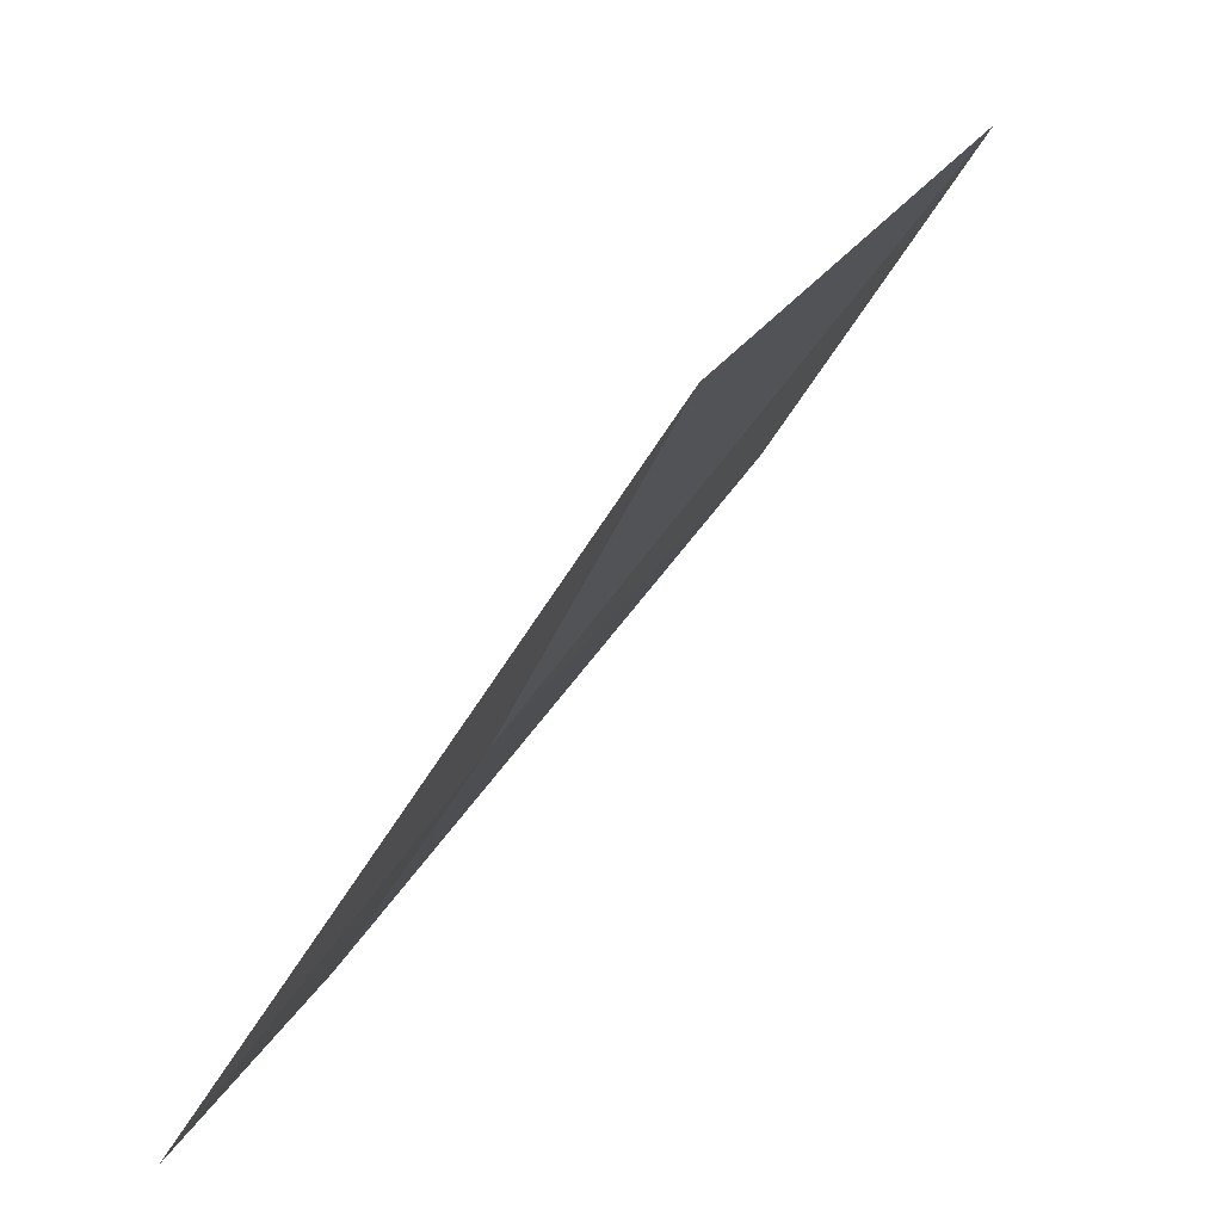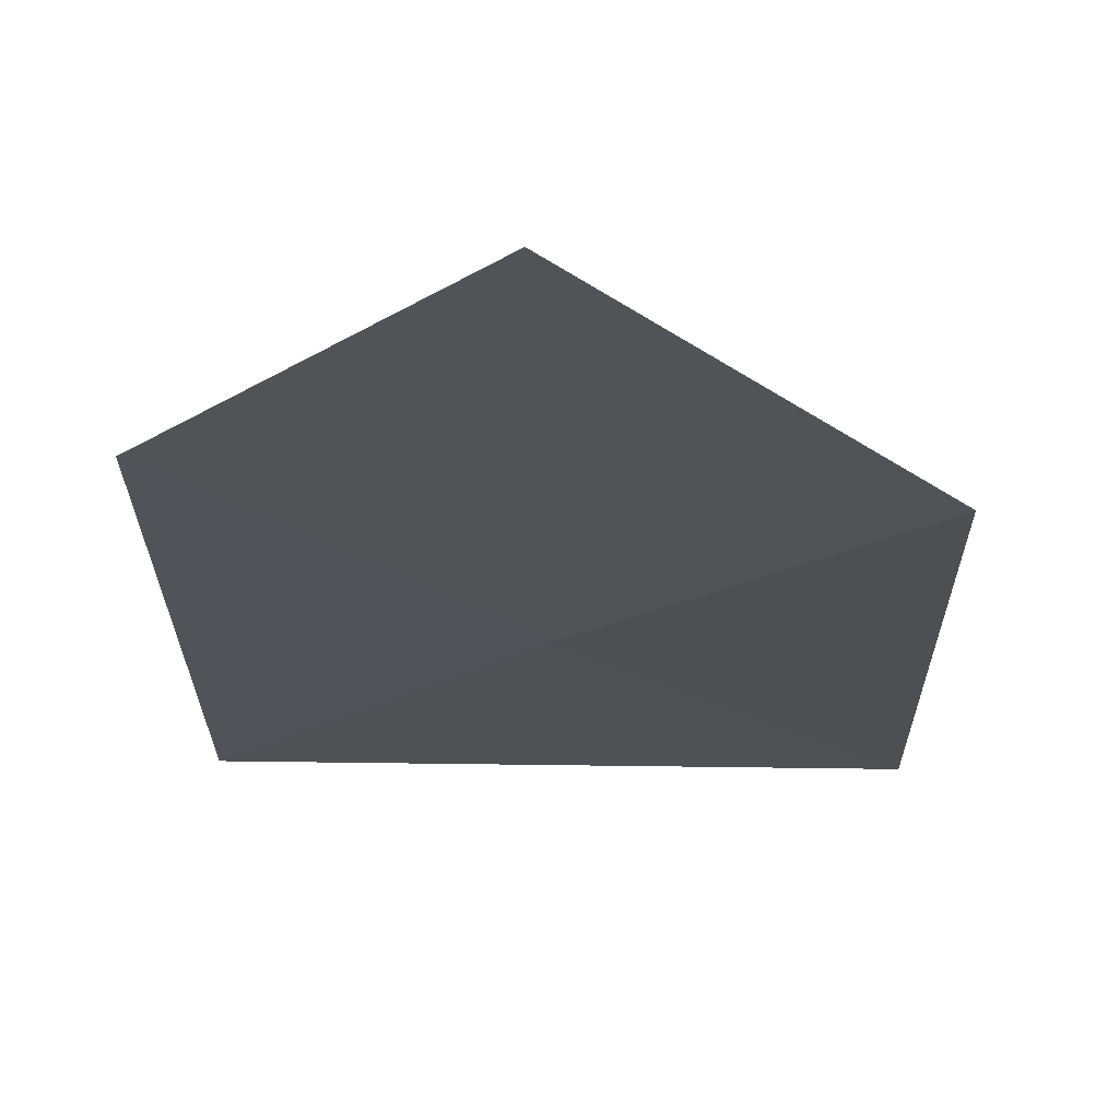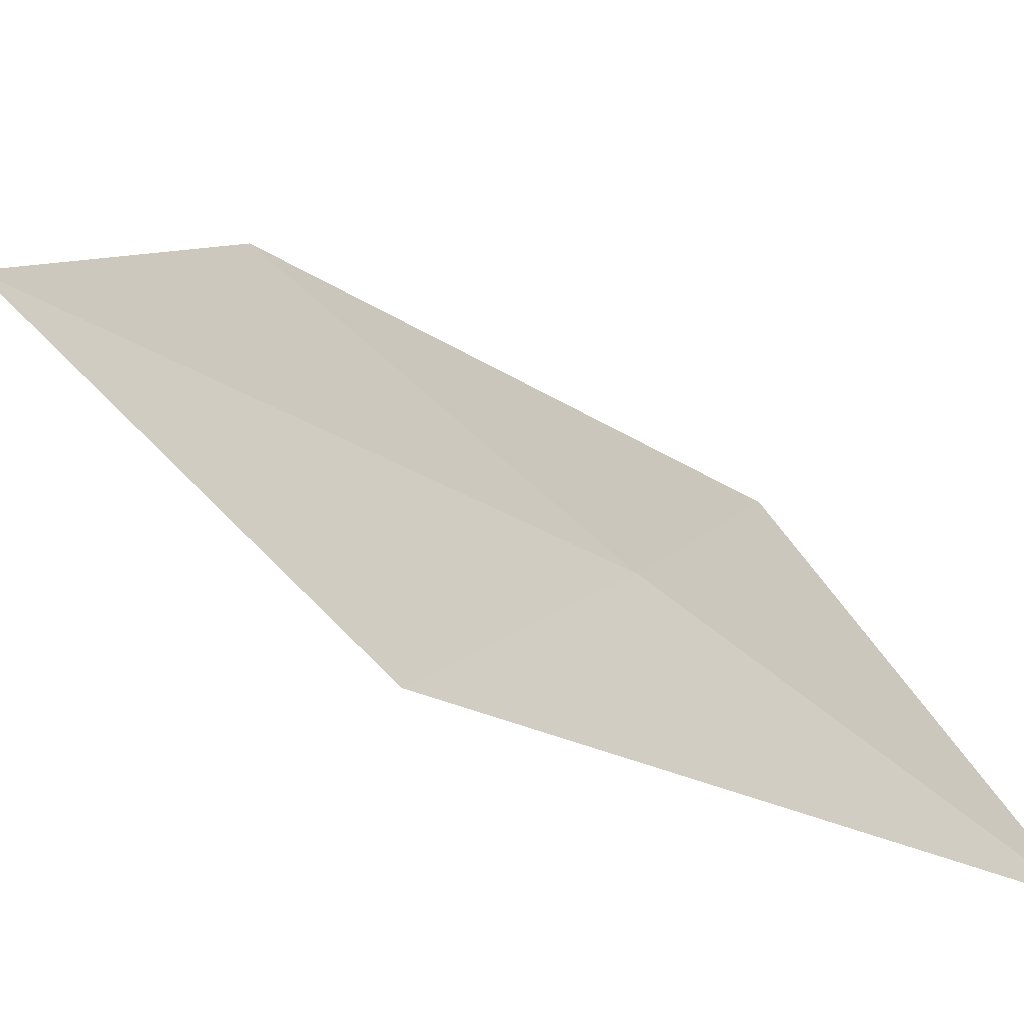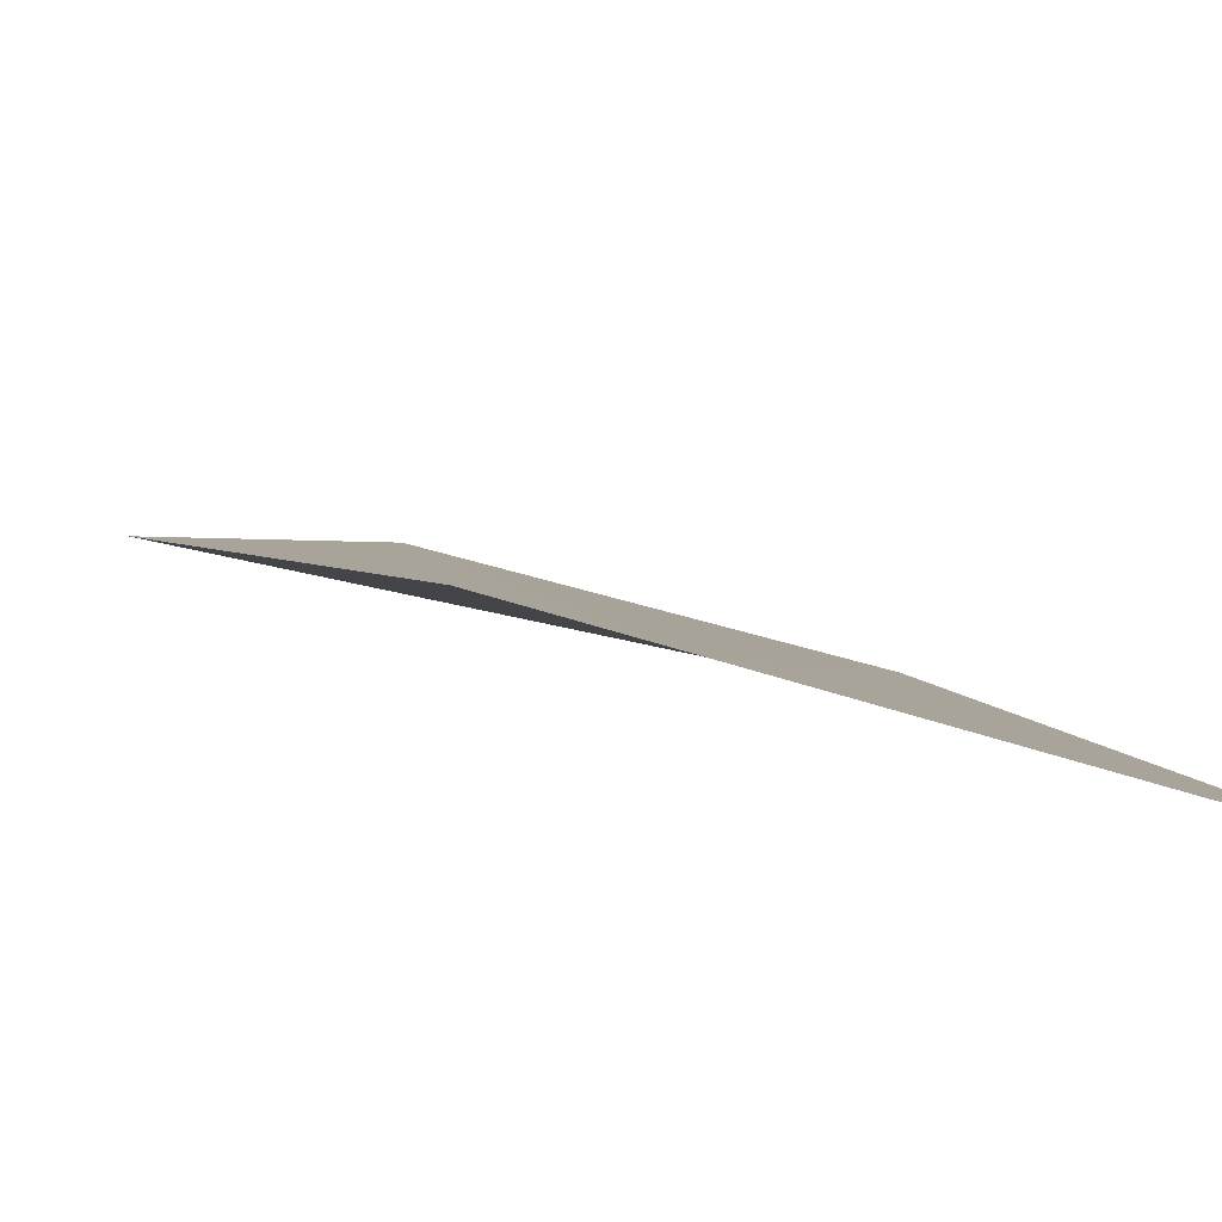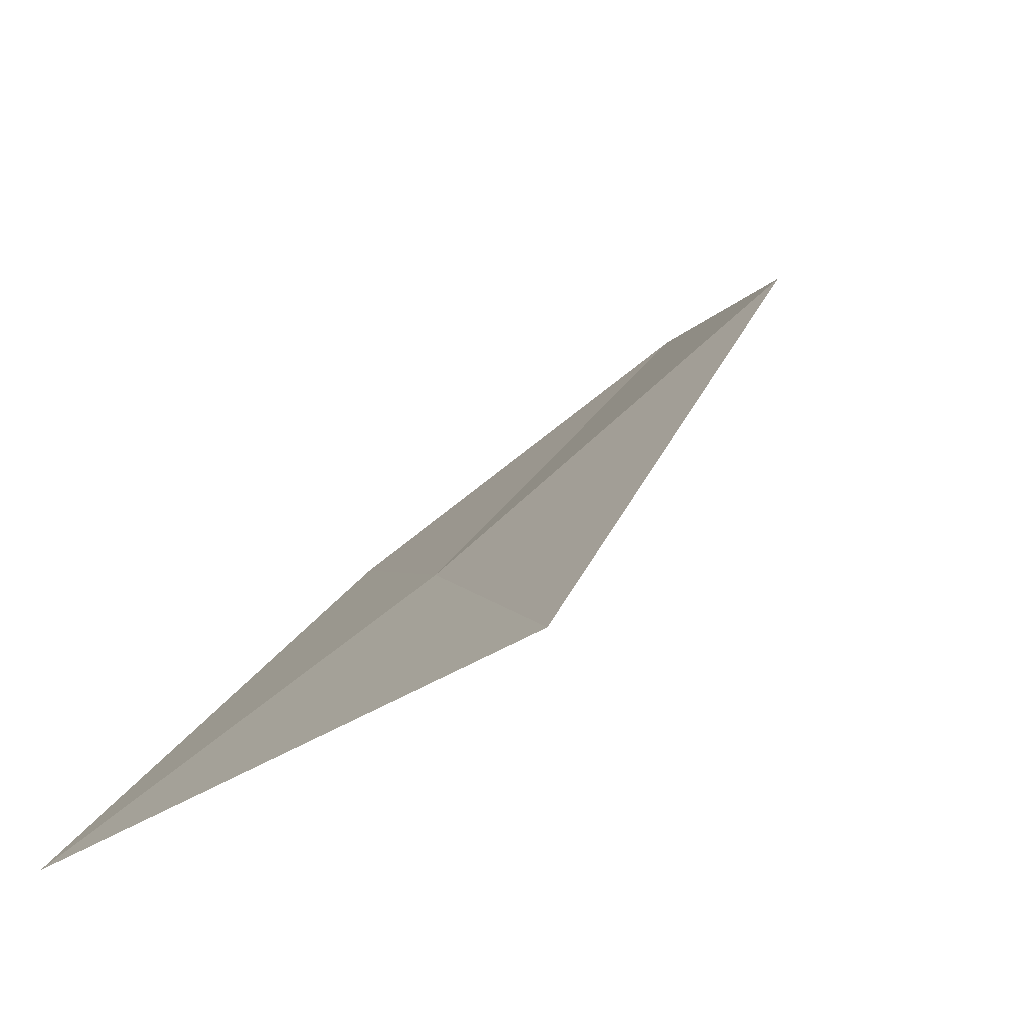
<metadata>
{"format":"obj","ext":"obj","renderer":"f3d","projection":"perspective","resolution":1024,"background":"white","views":[{"elev":8.0,"azim":96.1,"up":"+Z"},{"elev":16.5,"azim":-1.4,"up":"+Y"},{"elev":36.2,"azim":65.9,"up":"+Y"},{"elev":-33.8,"azim":150.5,"up":"+Y"},{"elev":-32.7,"azim":41.6,"up":"+Z"}]}
</metadata>
<code>
v 5.917 -39.44 8.926
v 4.009 -40.77 7.056
v 3.889 -38.04 10.41
v 8.007 -40.82 7.164
v 7.763 -38.14 11.07
v 5.749 -36.71 12.36
f 1 3 2
f 1 5 6
f 1 6 3
f 1 4 5
f 1 2 4

</code>
